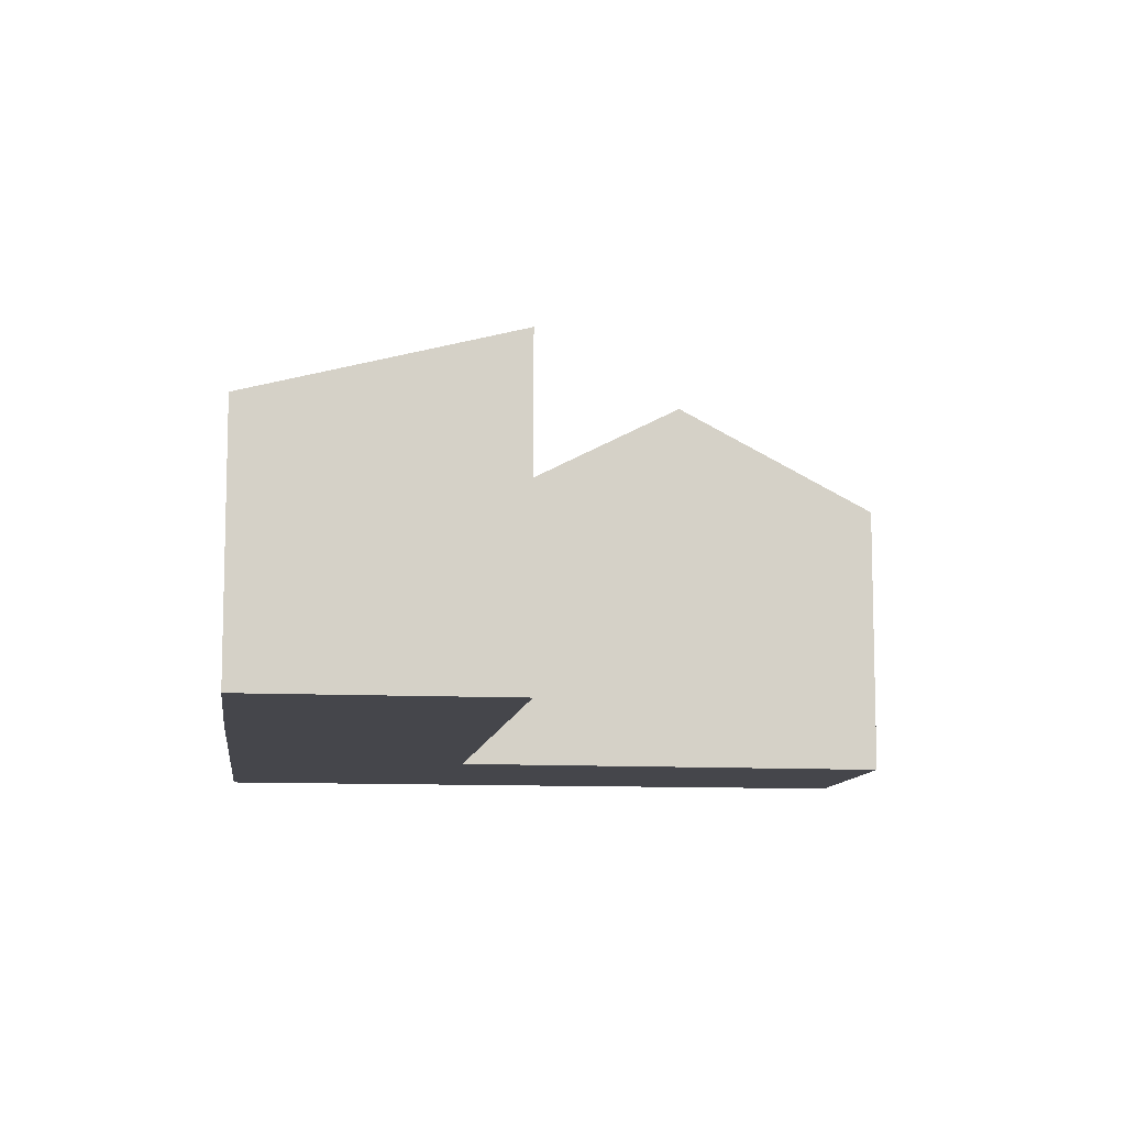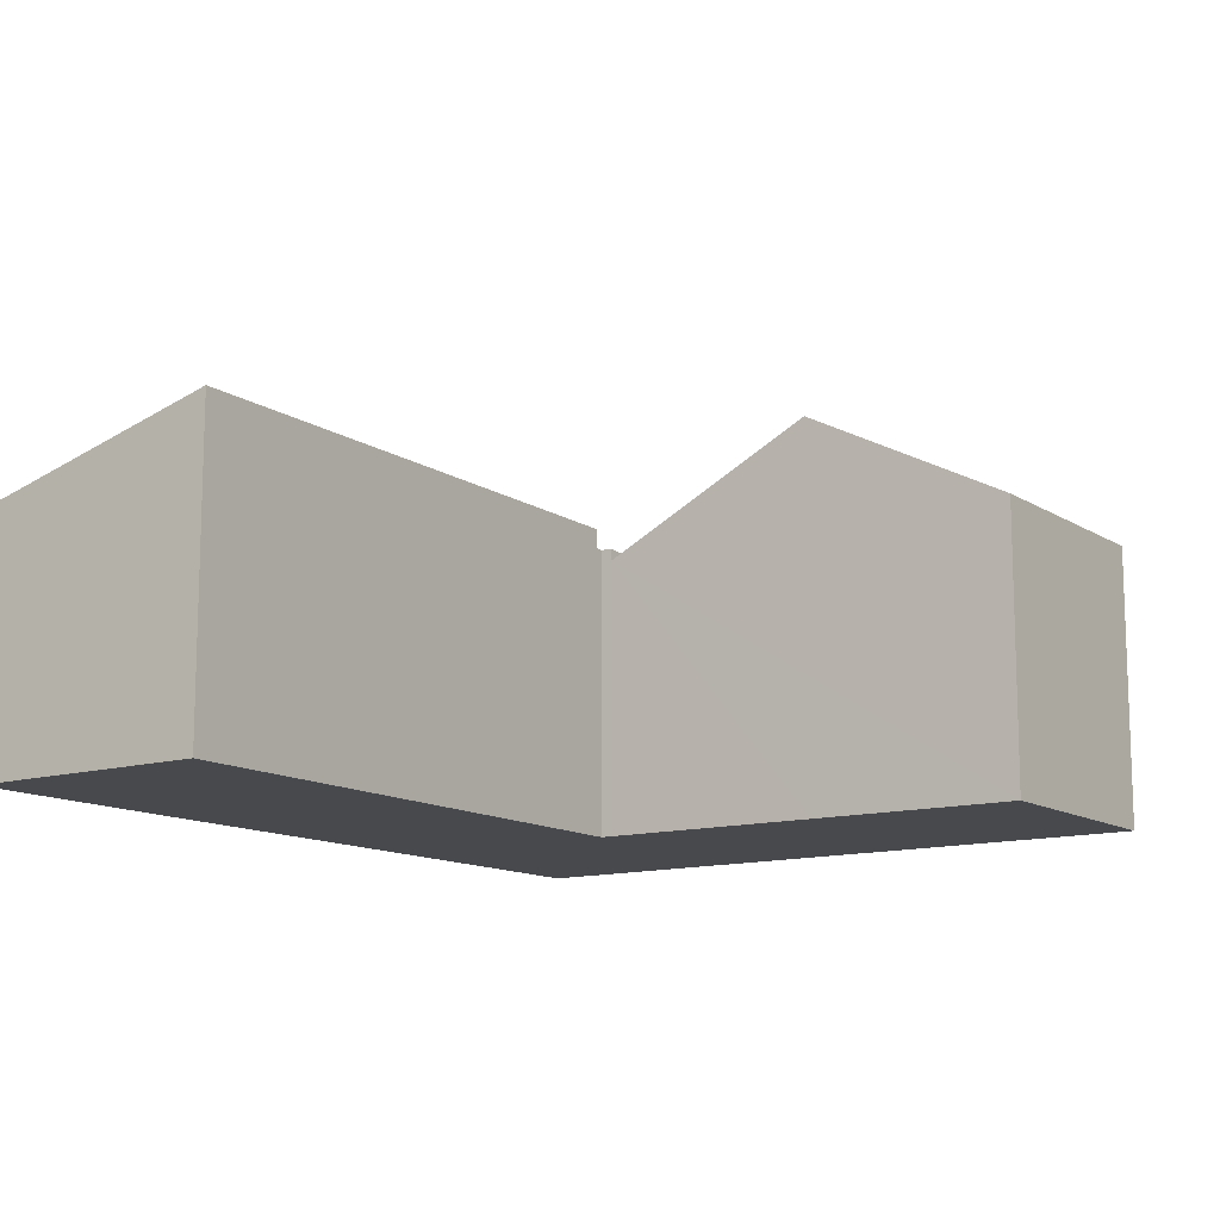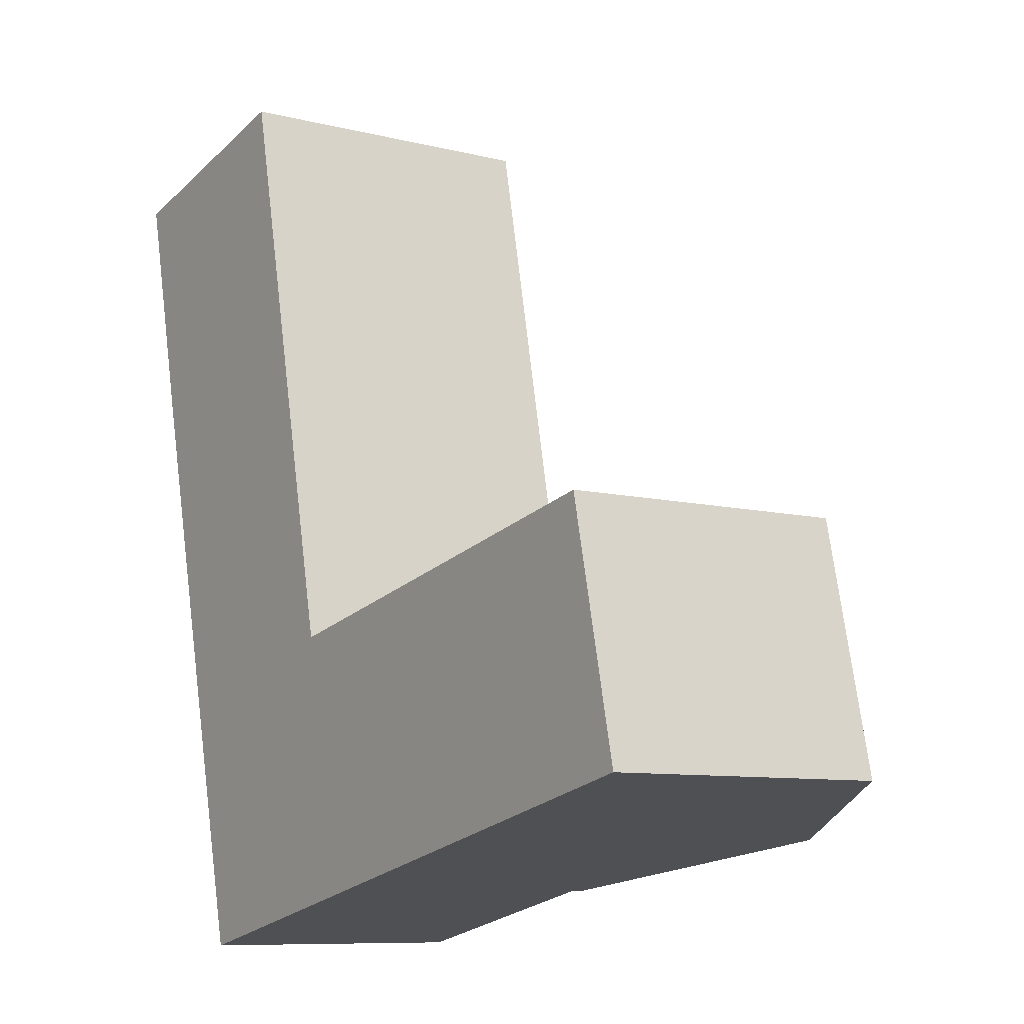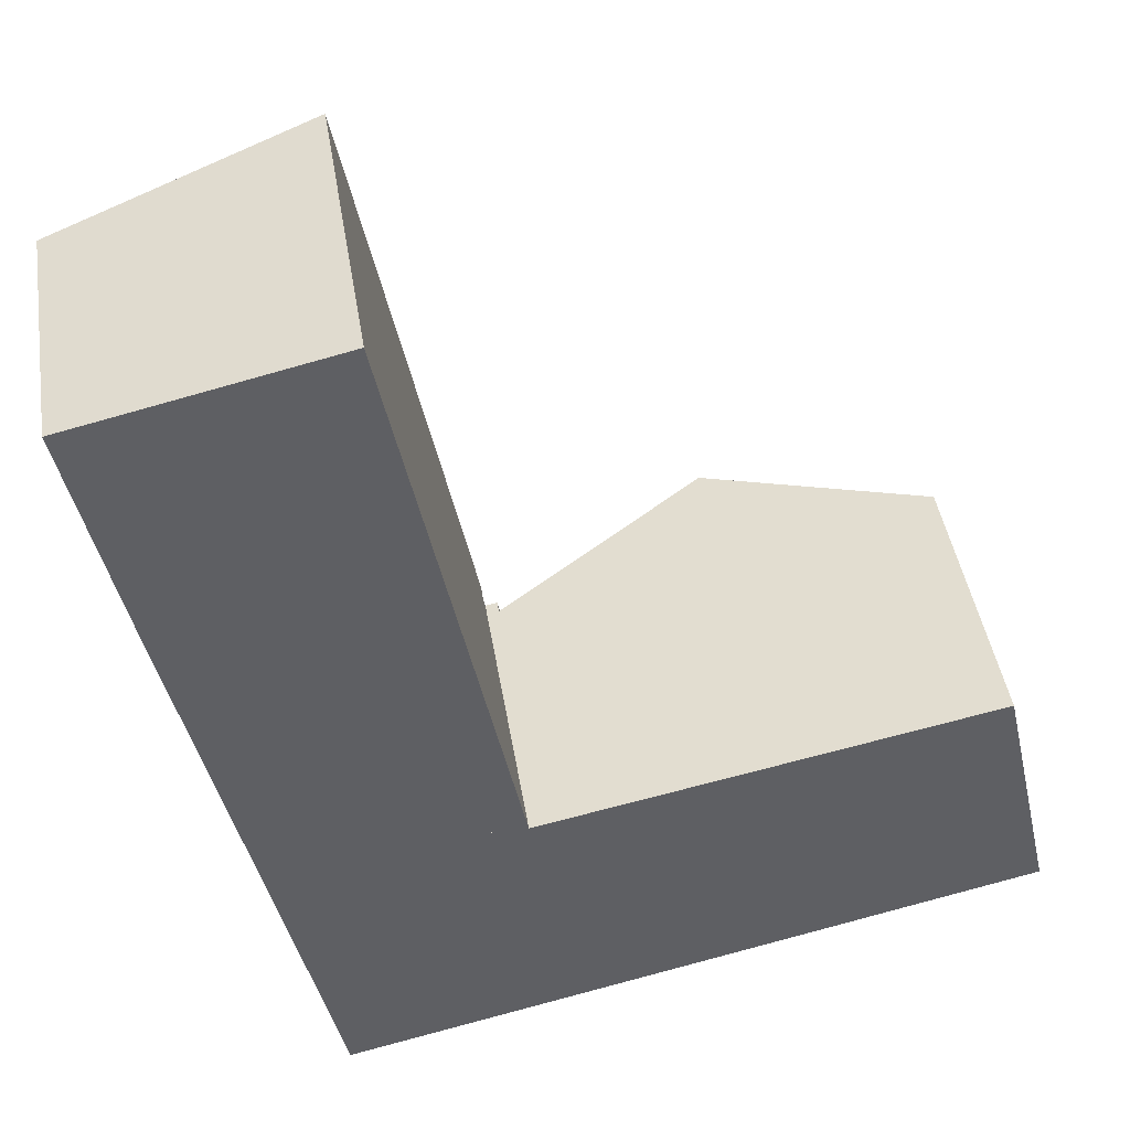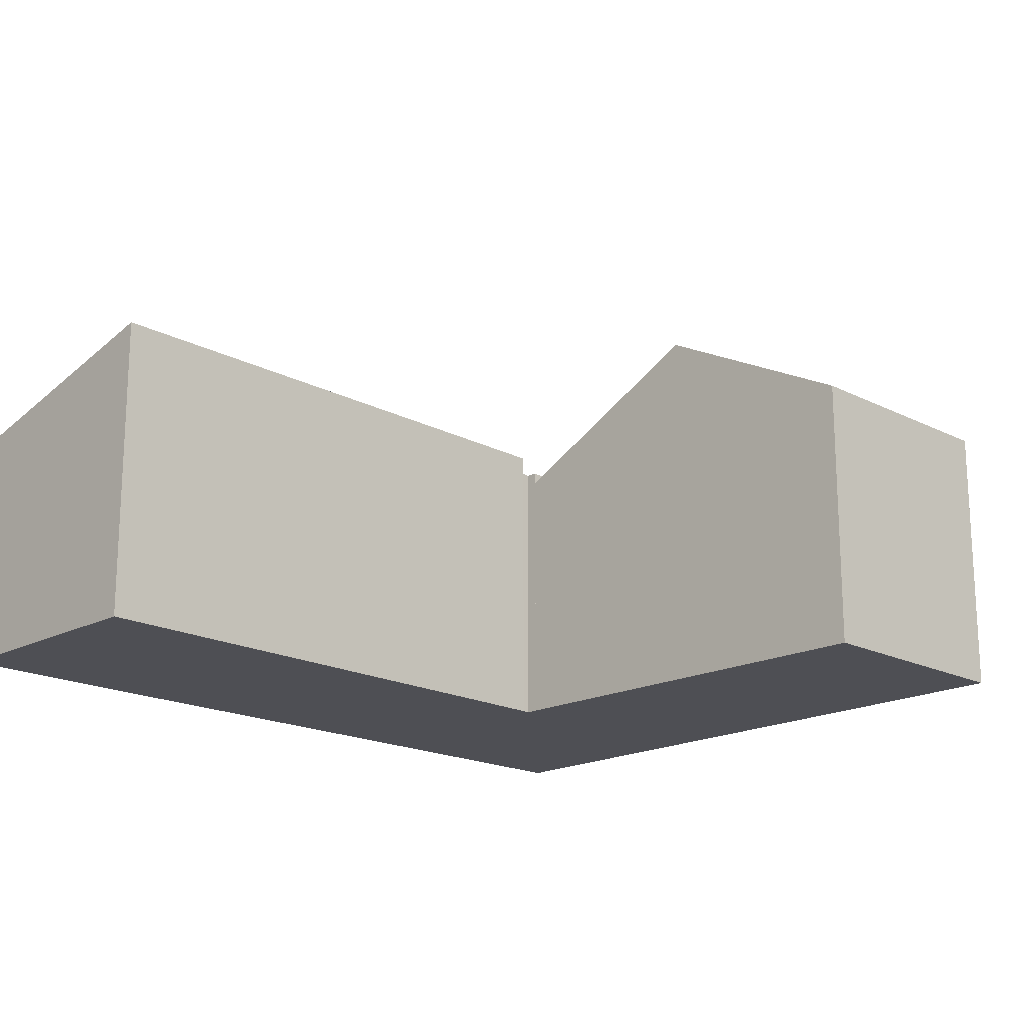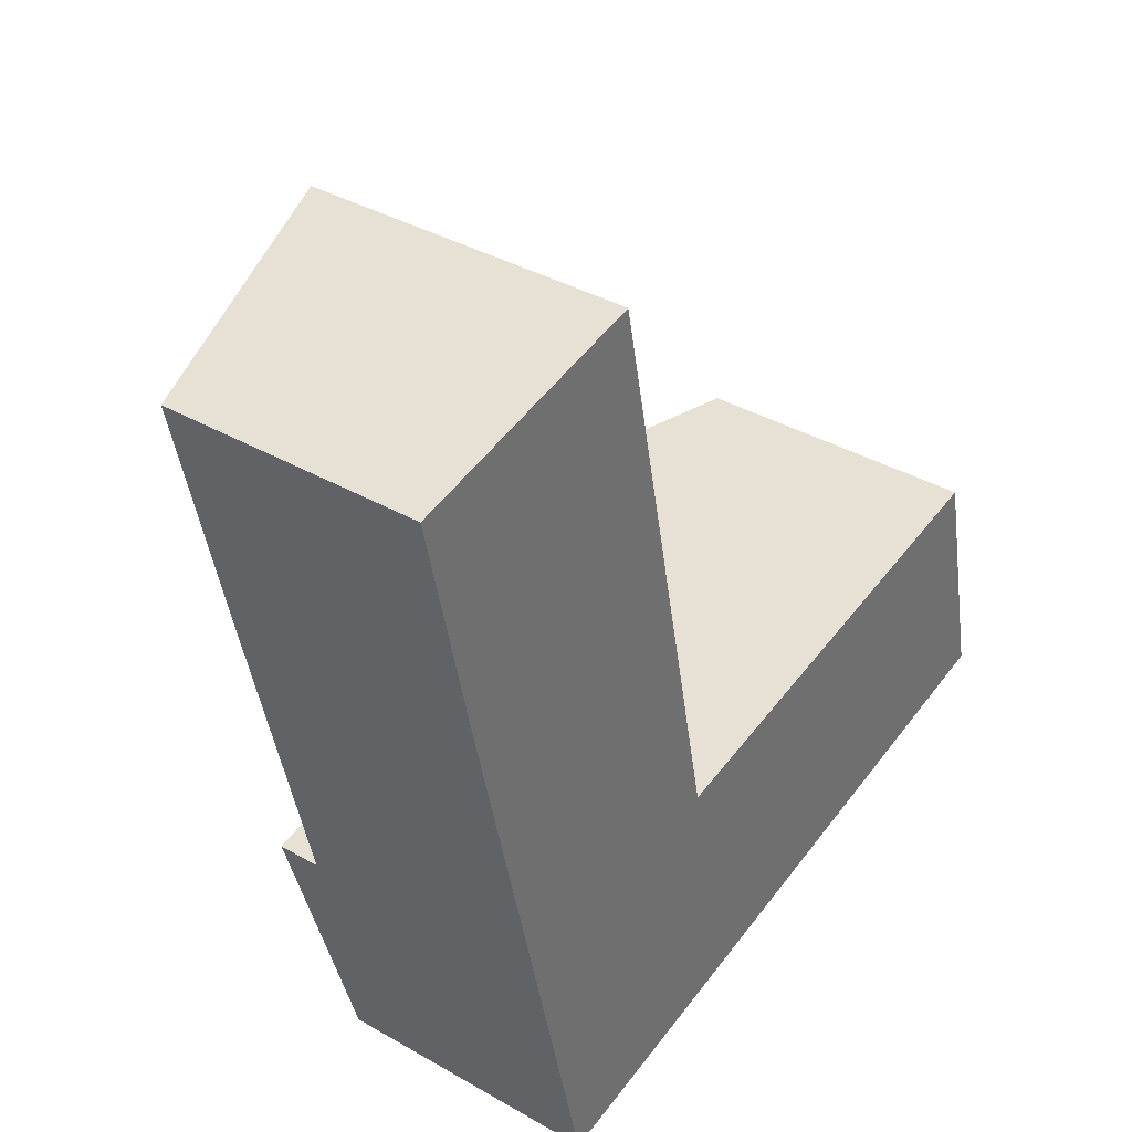
<metadata>
{"format":"obj","ext":"obj","renderer":"f3d","projection":"perspective","resolution":1024,"background":"white","views":[{"elev":-10.1,"azim":-19.9,"up":"+Y"},{"elev":-12.5,"azim":22.3,"up":"+Y"},{"elev":-8.8,"azim":55.5,"up":"+Z"},{"elev":43.5,"azim":-9.0,"up":"+Z"},{"elev":-18.3,"azim":32.9,"up":"+Y"},{"elev":36.6,"azim":-53.1,"up":"+Z"}]}
</metadata>
<code>
v  6.936 4.165 -7.576
v  8.576 3.008 -4.537
v  9.145 3.01 -7.081
v  6.346 4.167 -4.981
v  5.116 3.214 -7.983
v  4.63 2.959 -8.092
v  4.326 2.958 -6.777
v  4.018 2.957 -5.444
v  8.576 2.778e-16 -4.537
v  6.346 3.05e-16 -4.981
v  4.018 3.333e-16 -5.444
v  9.145 4.336e-16 -7.081
v  6.936 4.639e-16 -7.576
v  5.116 4.888e-16 -7.983
v  4.63 4.955e-16 -8.092
v  4.326 4.15e-16 -6.777
v  2.619 3.331 0.586
v  0.564 2.645 -2.52
v  0 2.649 1.622e-16
v  3.876 3.3 -5.388
v  3.091 3.096 -5.563
v  1.365 2.647 -5.949
v  3.876 3.299e-16 -5.388
v  1.365 3.643e-16 -5.949
v  3.091 3.406e-16 -5.563
v  0.564 1.543e-16 -2.52
v  0 0 0
v  2.619 -3.588e-17 0.586
v  3.893 3.088 -5.469
v  4.018 3.088 -5.444
v  1.365 3.096 -5.949
v  4.63 2.83 -8.092
v  2.003 2.83 -8.679
v  3.876 3.096 -5.388
v  3.893 3.349e-16 -5.469
v  2.003 5.314e-16 -8.679
g defaultobject
f 1 2 3
f 2 1 4
f 5 4 1
f 4 5 6
f 4 6 7
f 4 7 8
f 4 9 2
f 9 4 8
f 9 8 10
f 10 8 11
f 2 12 3
f 12 2 9
f 12 1 3
f 1 12 5
f 5 12 13
f 5 13 6
f 6 13 14
f 6 14 15
f 15 7 6
f 7 15 8
f 8 15 11
f 11 15 16
f 10 12 9
f 12 10 11
f 12 11 13
f 13 11 16
f 13 16 14
f 14 16 15
f 17 18 19
f 18 17 20
f 18 20 21
f 18 21 22
f 23 21 20
f 21 23 22
f 22 23 24
f 24 23 25
f 24 18 22
f 18 24 26
f 18 26 19
f 19 26 27
f 19 28 17
f 28 19 27
f 28 20 17
f 20 28 23
f 28 25 23
f 25 28 24
f 24 28 26
f 26 28 27
f 7 29 30
f 29 7 21
f 21 7 31
f 31 7 32
f 31 32 33
f 21 34 29
f 24 21 31
f 21 24 34
f 34 24 23
f 23 24 25
f 35 30 29
f 30 35 11
f 23 29 34
f 29 23 35
f 11 7 30
f 7 11 32
f 32 11 15
f 15 11 16
f 15 33 32
f 33 15 36
f 33 24 31
f 24 33 36
f 36 25 24
f 25 36 23
f 23 36 35
f 35 36 11
f 11 36 16
f 16 36 15

</code>
